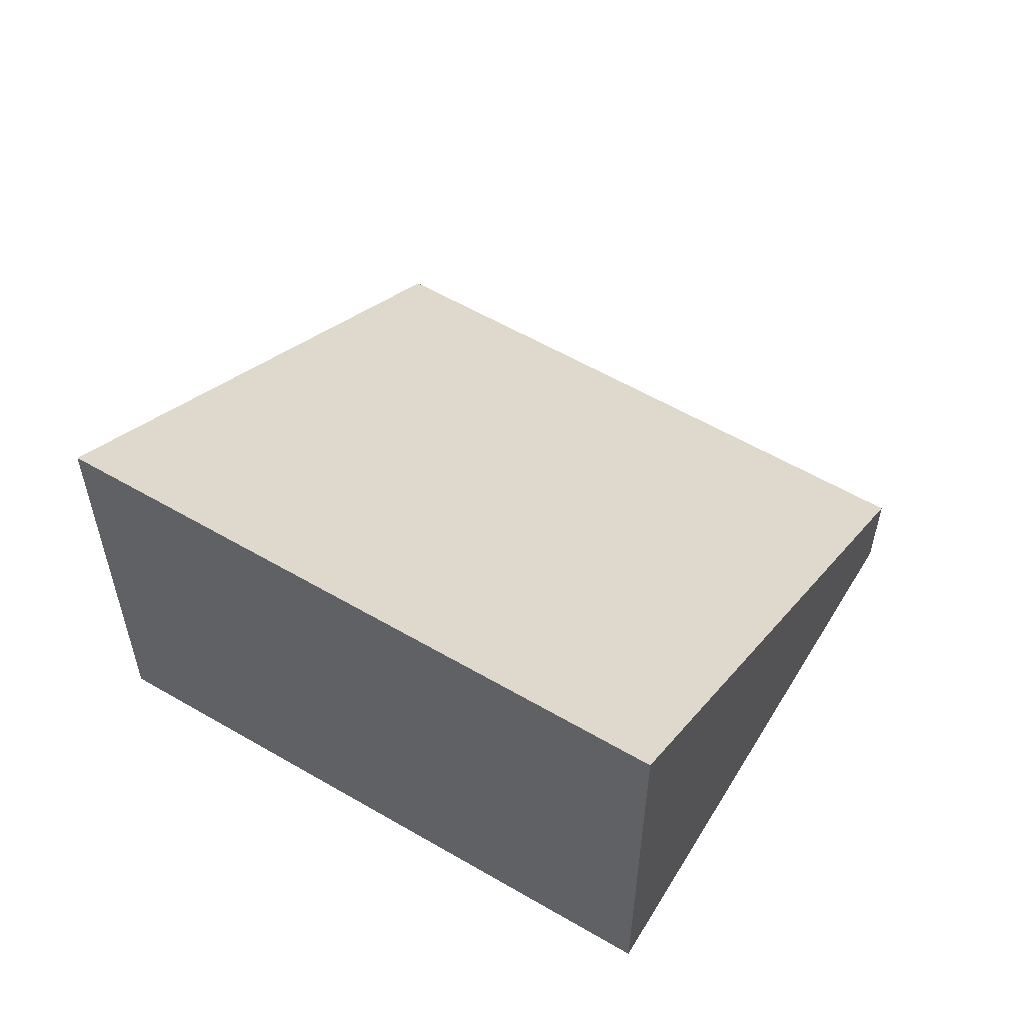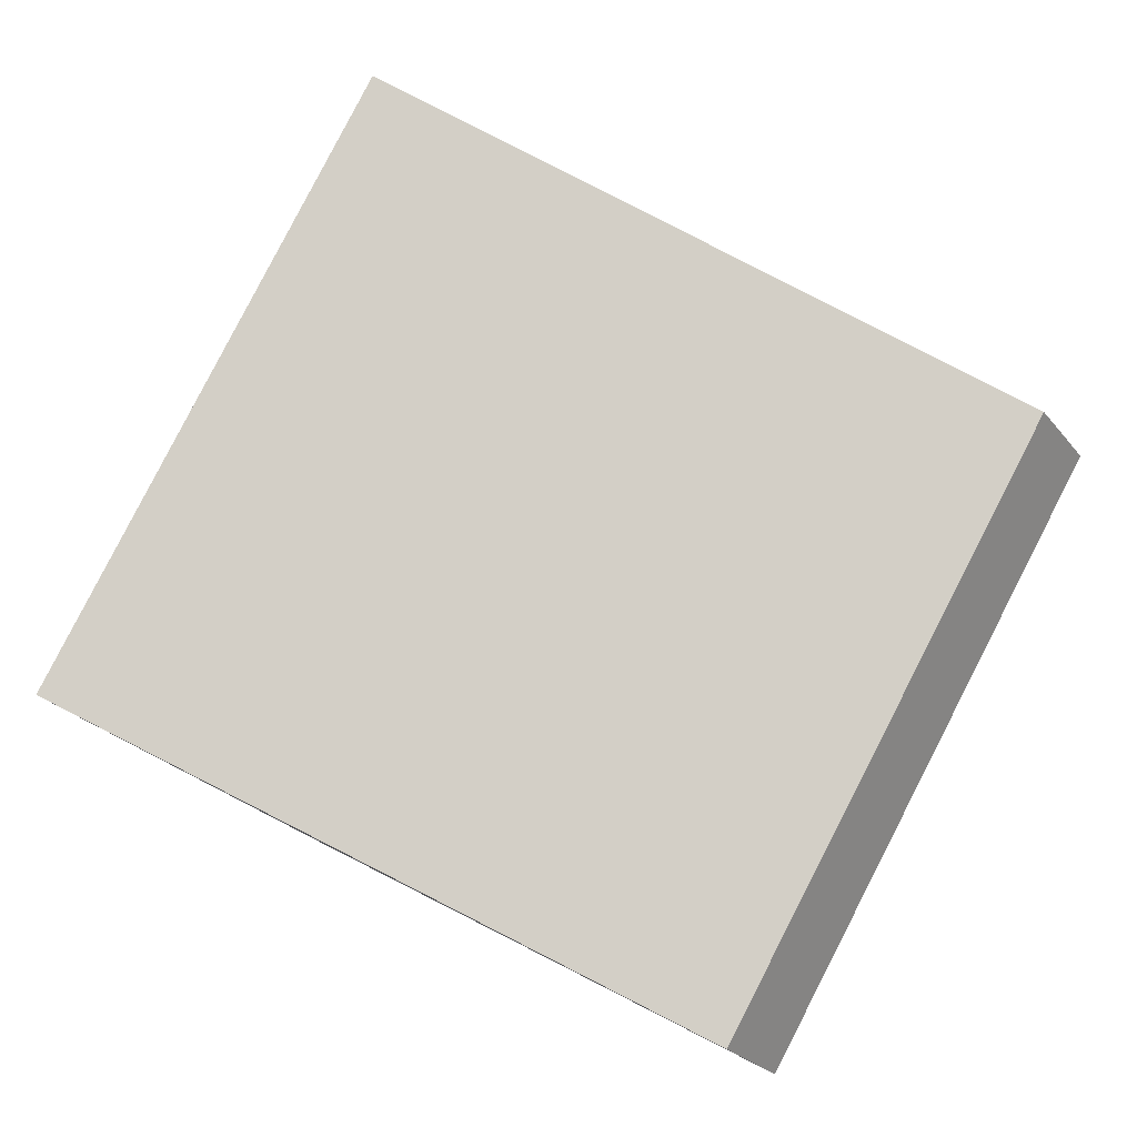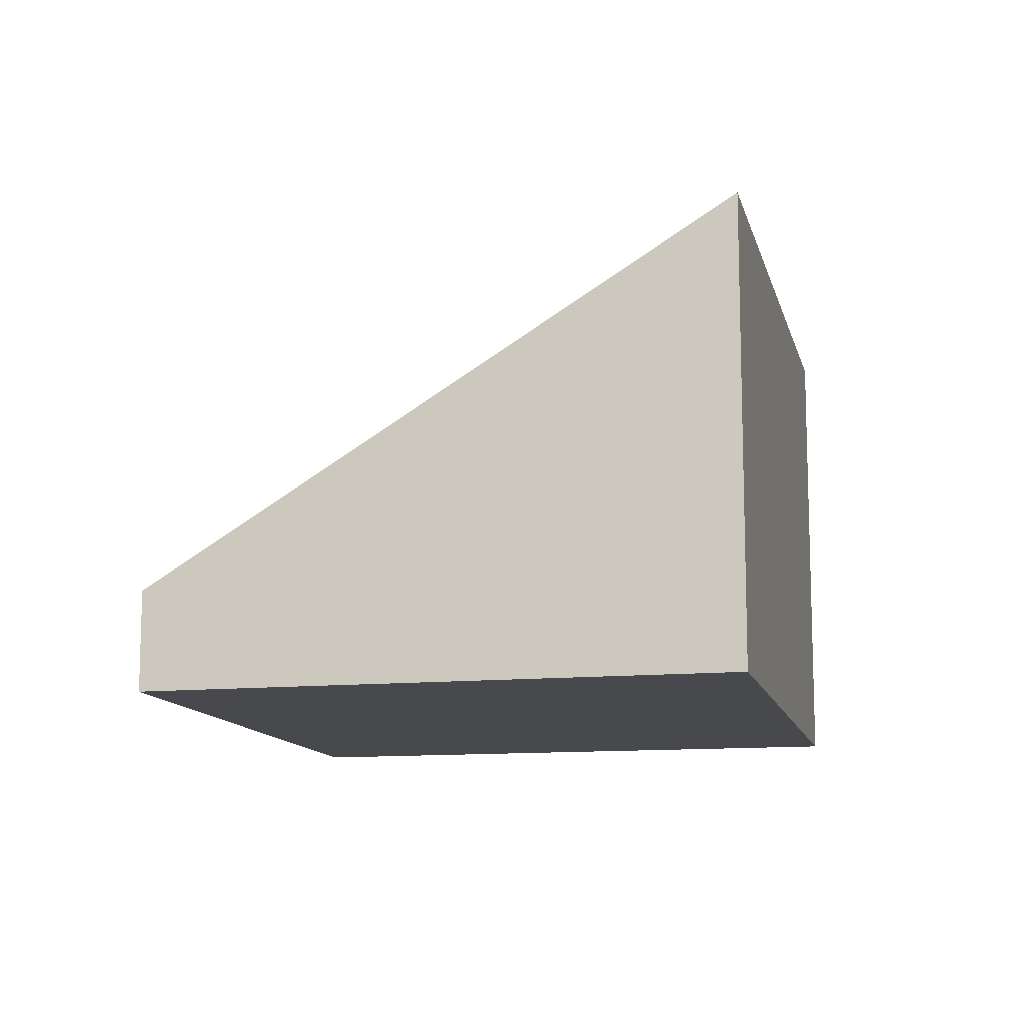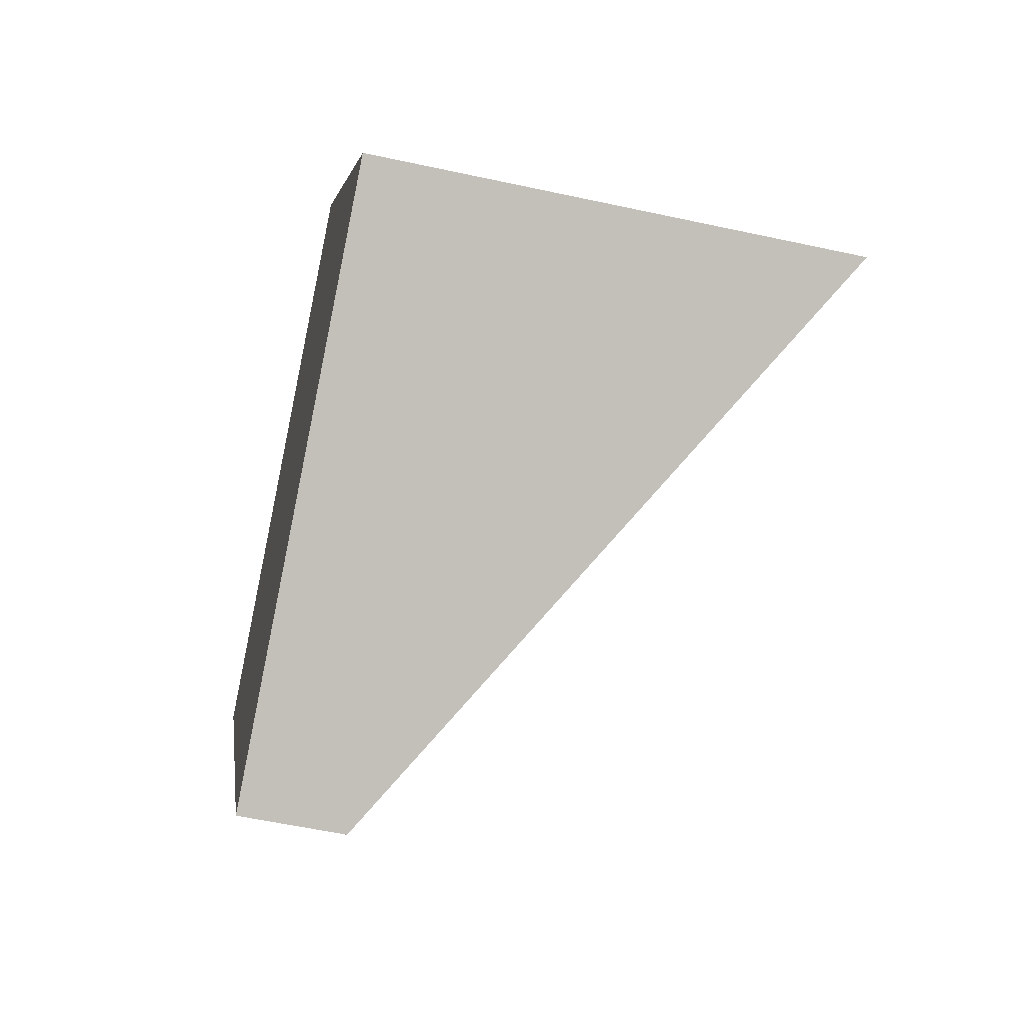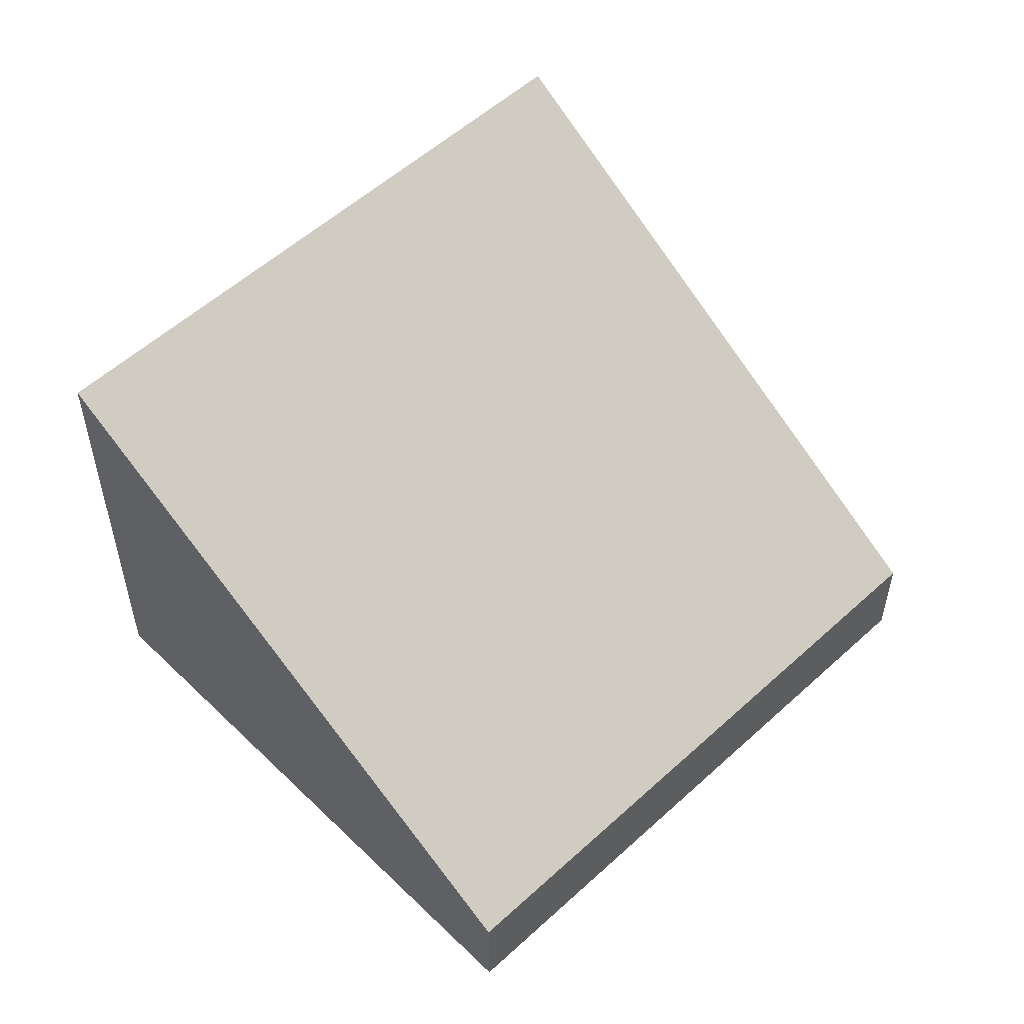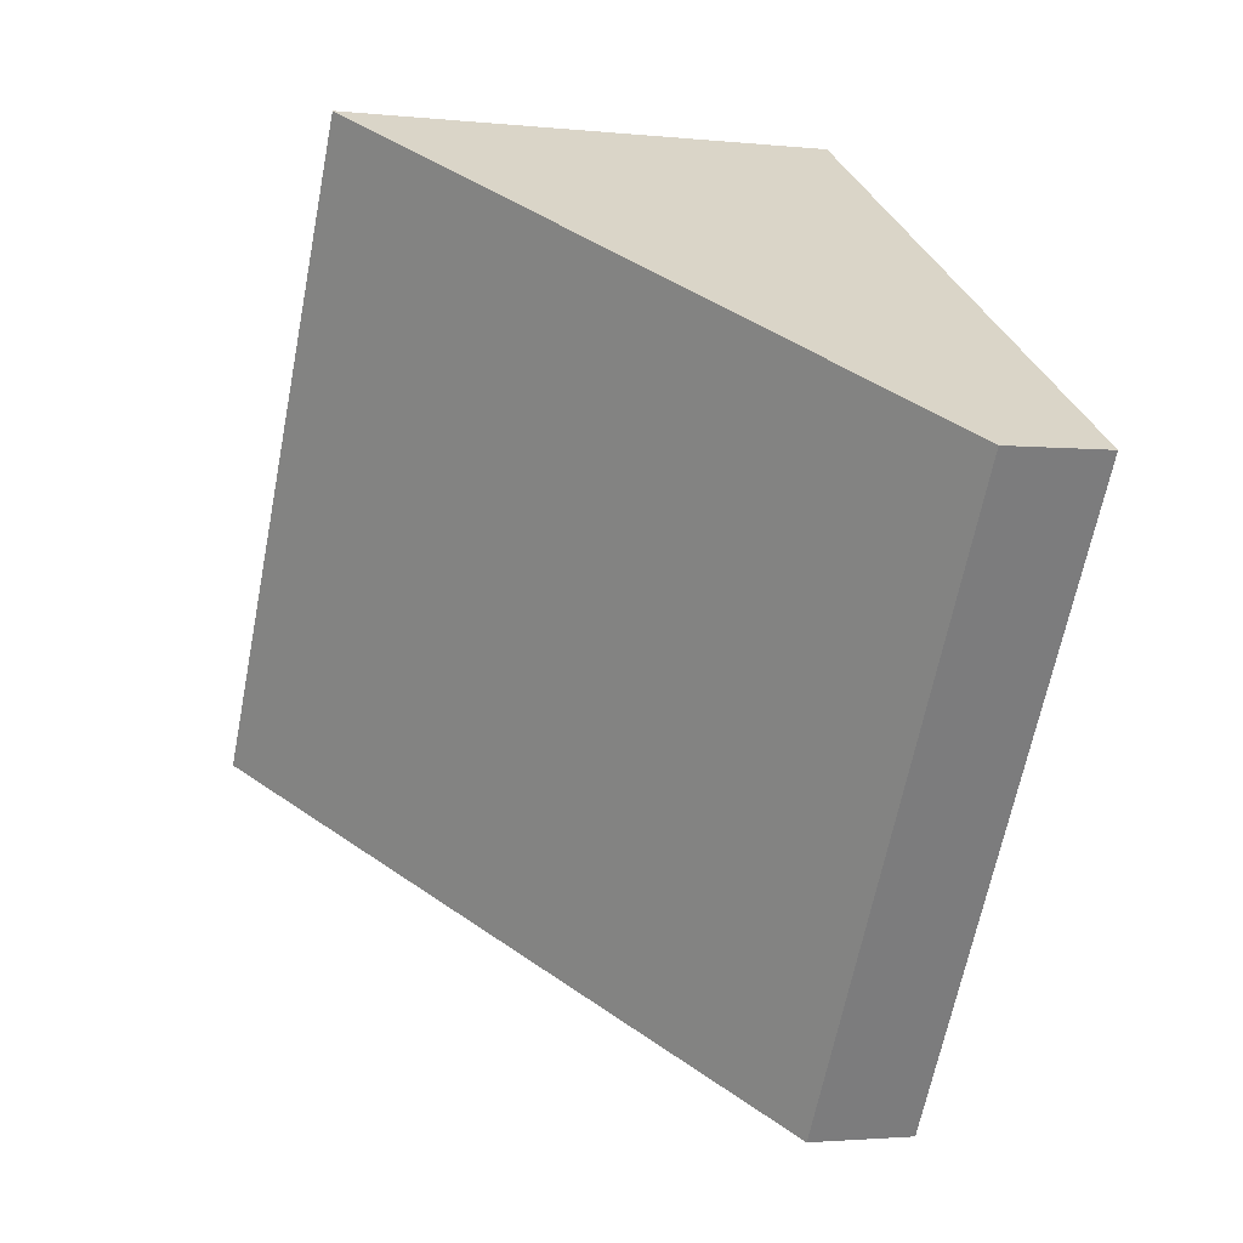
<metadata>
{"format":"obj","ext":"obj","renderer":"f3d","projection":"perspective","resolution":1024,"background":"white","views":[{"elev":57.5,"azim":89.8,"up":"+Y"},{"elev":-24.9,"azim":-151.1,"up":"+Z"},{"elev":-12.0,"azim":-18.6,"up":"+Y"},{"elev":-56.1,"azim":77.1,"up":"+Z"},{"elev":54.8,"azim":-165.5,"up":"+Y"},{"elev":-2.1,"azim":-111.2,"up":"+Z"}]}
</metadata>
<code>
v  2.023 0.604 -3.306
v  3.04 2.784 1.911
v  5.093 2.784 -1.451
v  0 0.602 3.686e-17
v  5.093 8.885e-17 -1.451
v  2.023 2.024e-16 -3.306
v  0 0 0
v  3.04 -1.17e-16 1.911
g defaultobject
f 1 2 3
f 2 1 4
f 5 1 3
f 1 5 6
f 6 4 1
f 4 6 7
f 4 8 2
f 8 4 7
f 8 3 2
f 3 8 5
f 8 6 5
f 6 8 7

</code>
